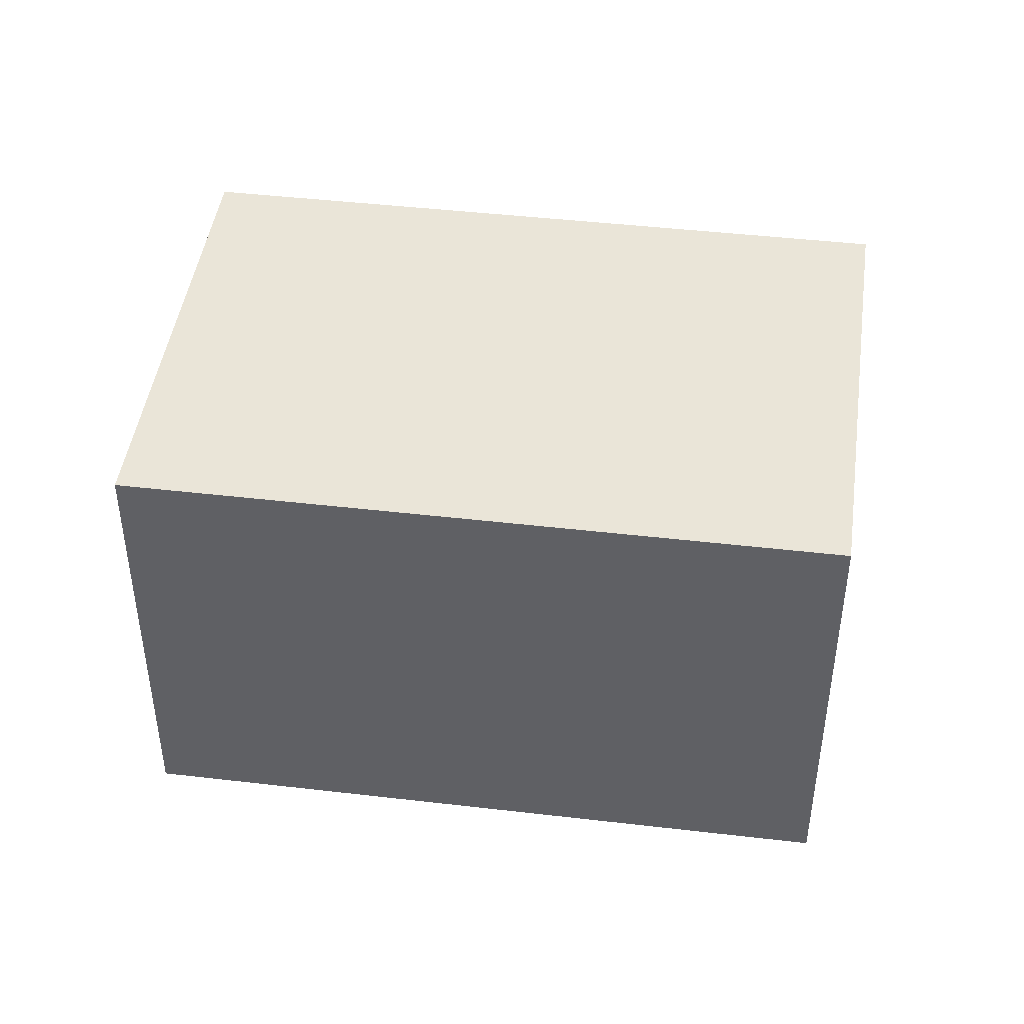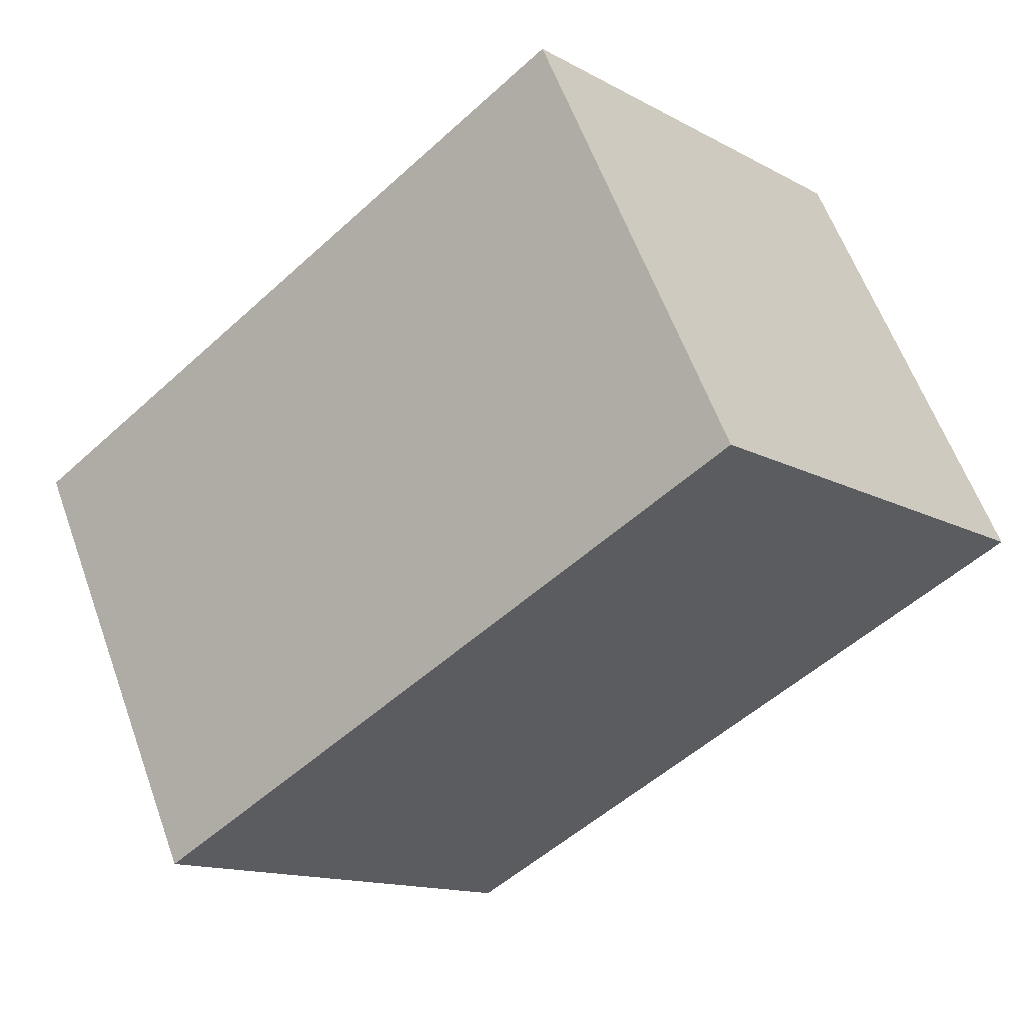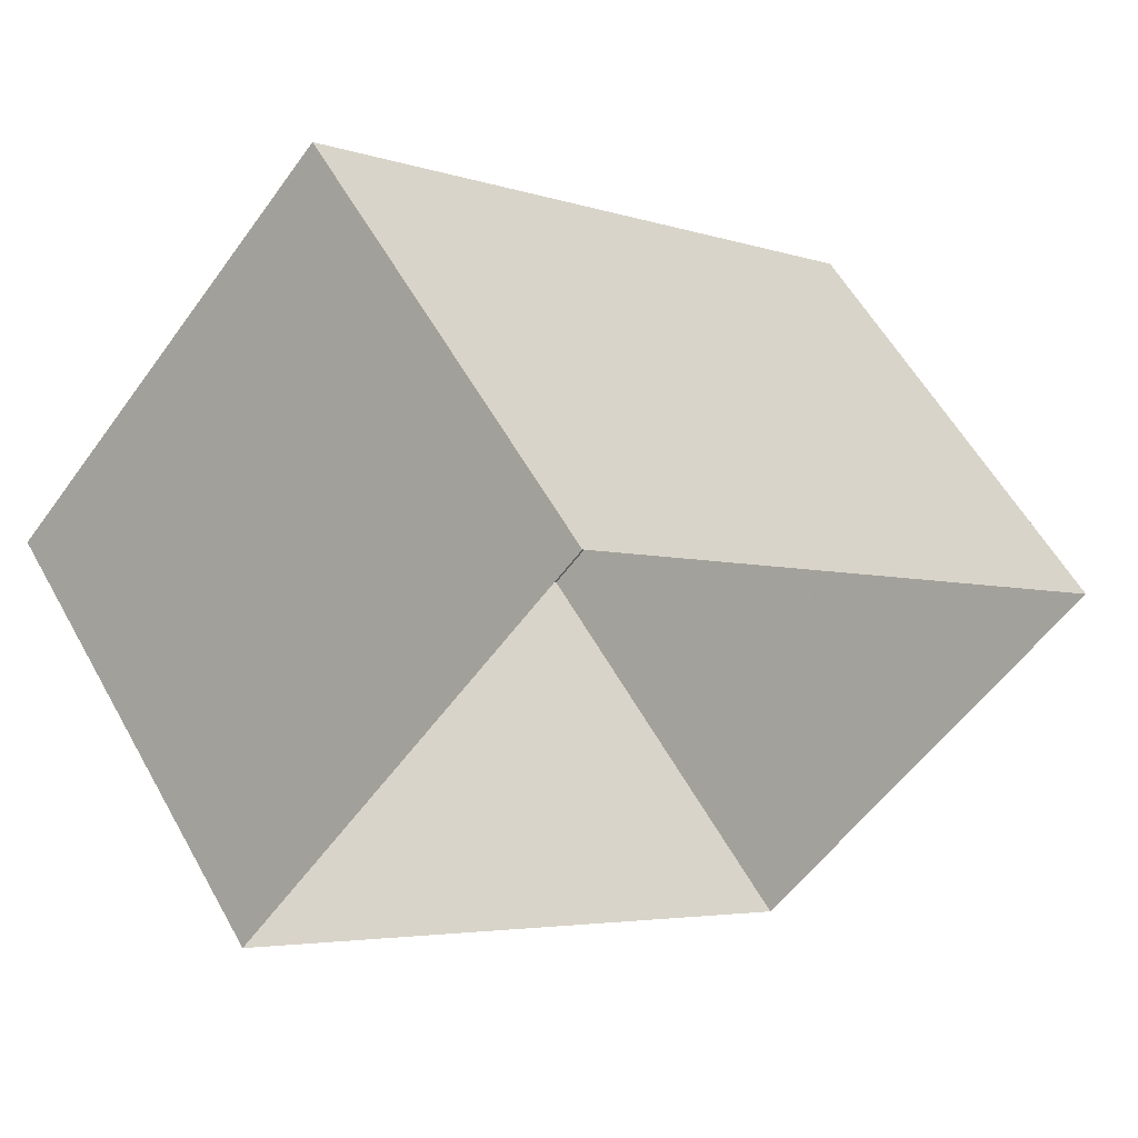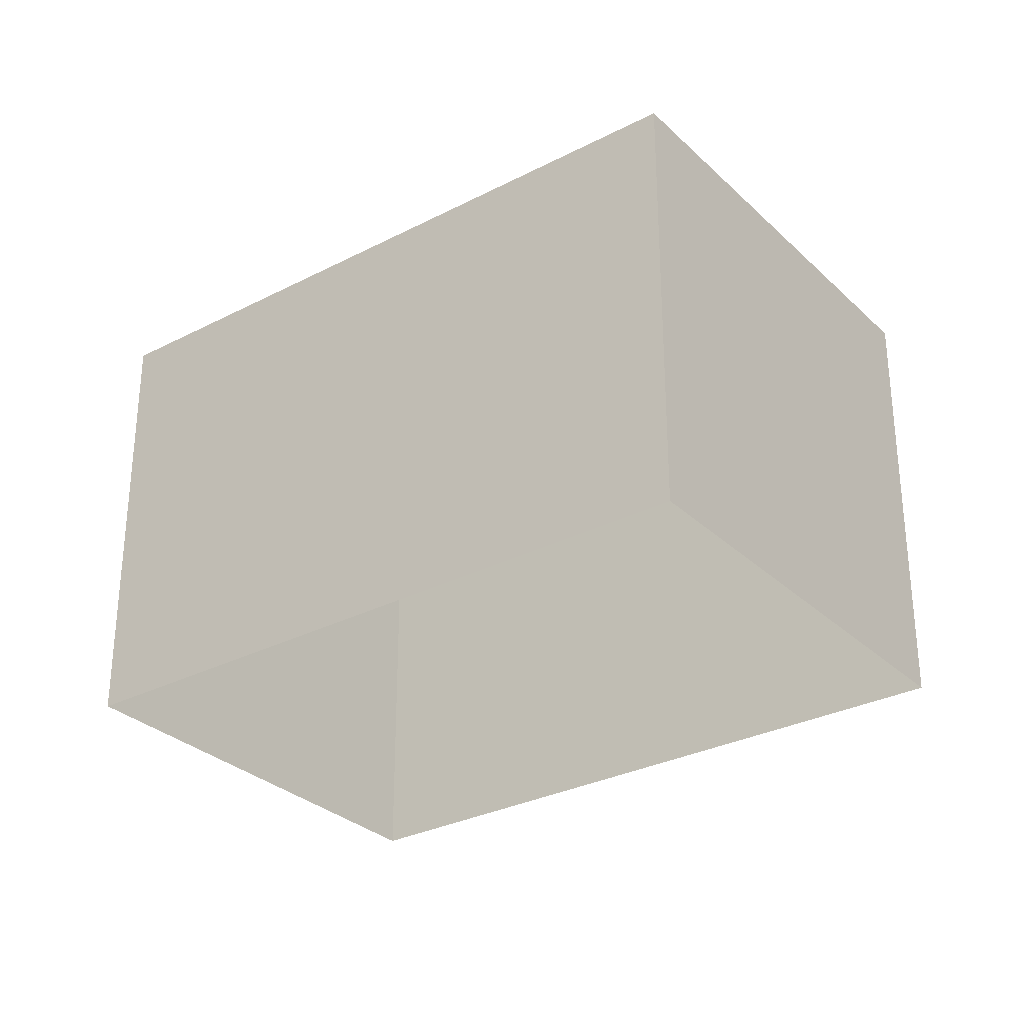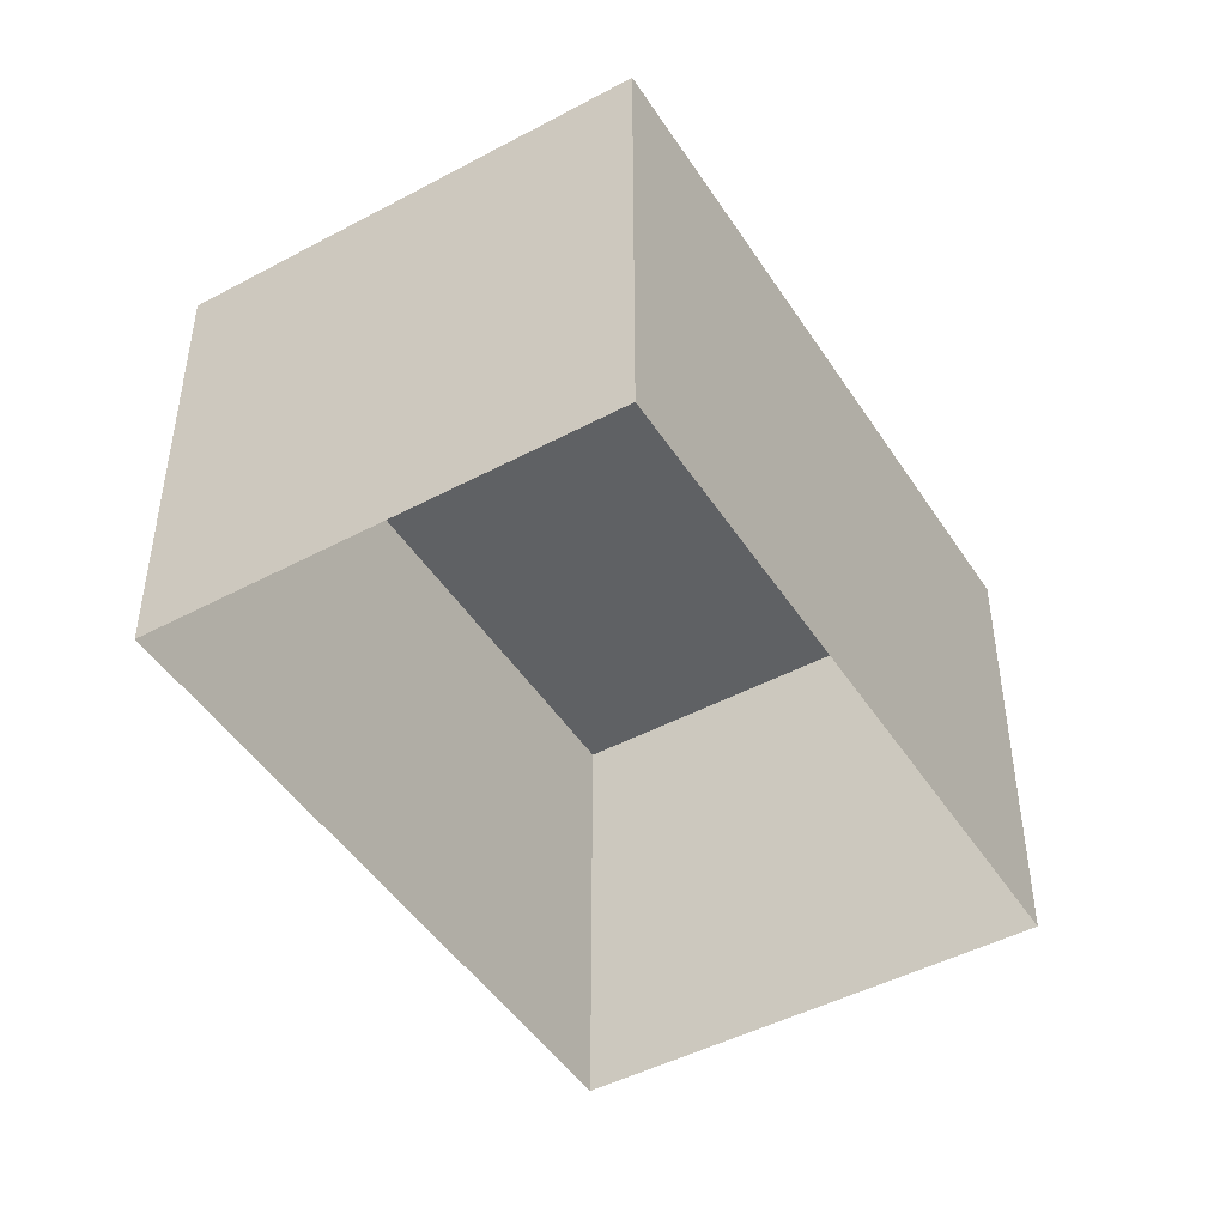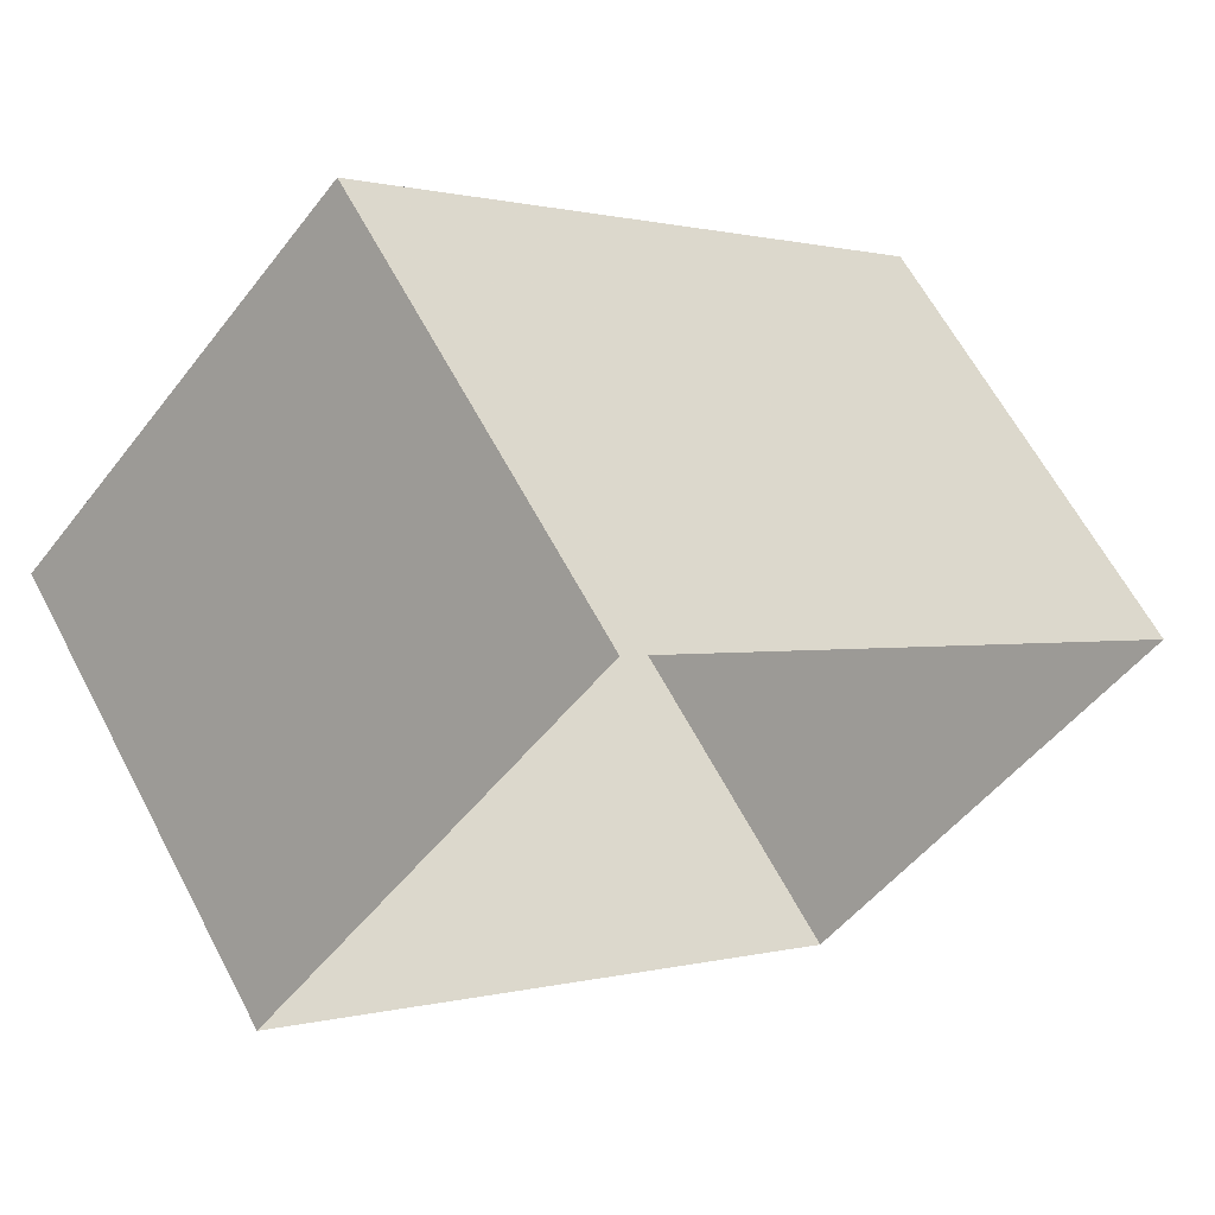
<metadata>
{"format":"obj","ext":"obj","renderer":"f3d","projection":"perspective","resolution":1024,"background":"white","views":[{"elev":45.0,"azim":-131.0,"up":"+Z"},{"elev":60.1,"azim":-19.8,"up":"+Y"},{"elev":57.1,"azim":151.0,"up":"+Y"},{"elev":-30.4,"azim":-101.9,"up":"+Z"},{"elev":-46.6,"azim":162.4,"up":"+Z"},{"elev":62.7,"azim":152.3,"up":"+Y"}]}
</metadata>
<code>
v -8.821e+04 -9.893e+04 10.34
v -8.822e+04 -9.894e+04 10.34
v -8.821e+04 -9.893e+04 10.34
v -8.821e+04 -9.894e+04 10.34
v -8.822e+04 -9.894e+04 12.47
v -8.821e+04 -9.893e+04 12.47
v -8.821e+04 -9.893e+04 12.47
v -8.821e+04 -9.894e+04 12.47
f 1 2 3
f 1 4 2
f 5 6 7
f 5 8 6
f 7 1 3
f 7 6 1
f 8 4 1
f 6 8 1
f 8 2 4
f 8 5 2
f 5 3 2
f 5 7 3

</code>
